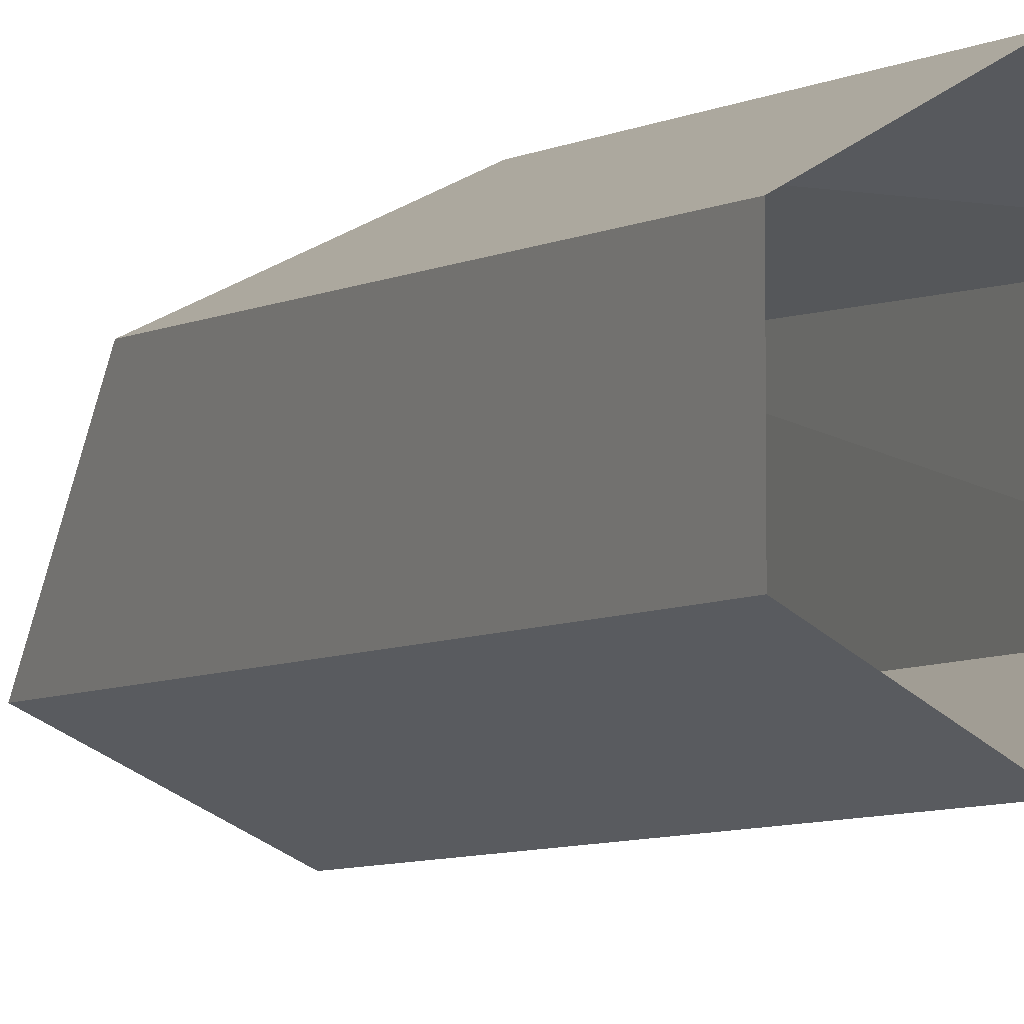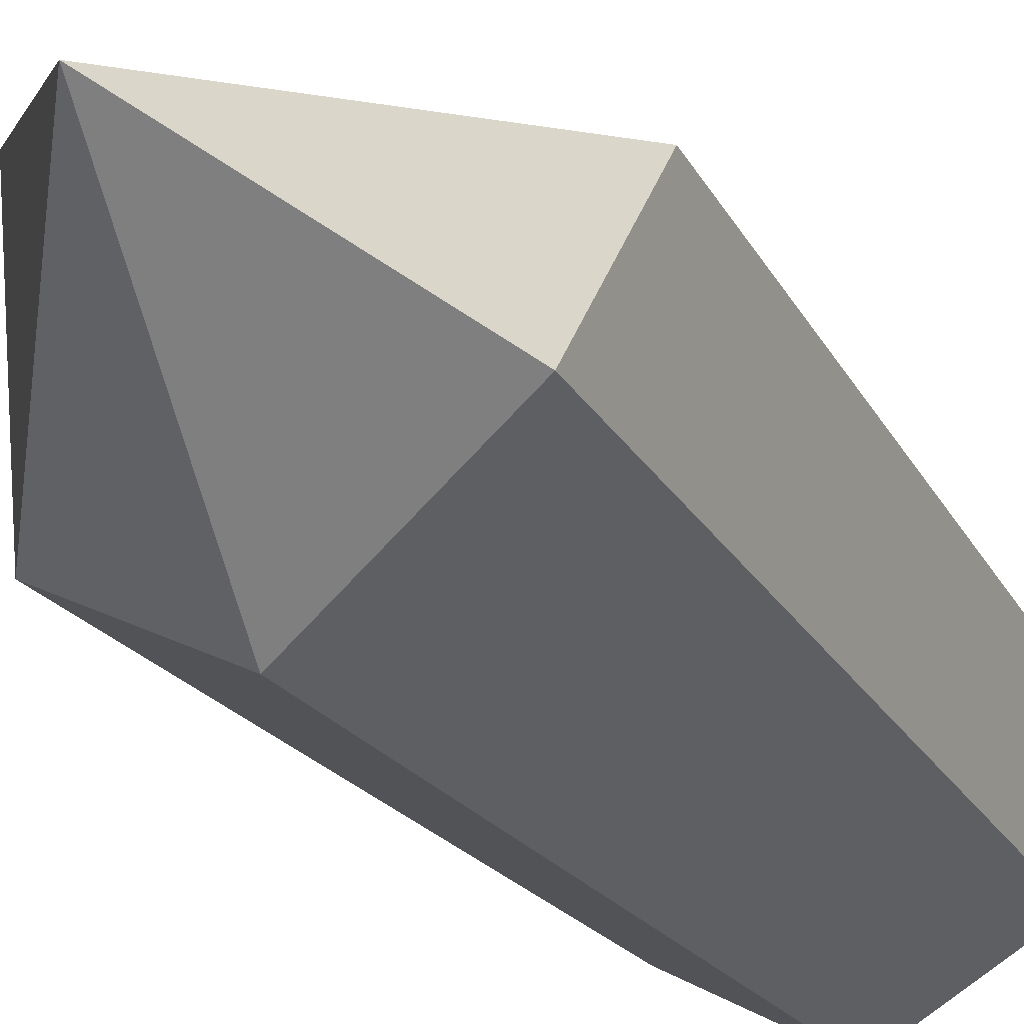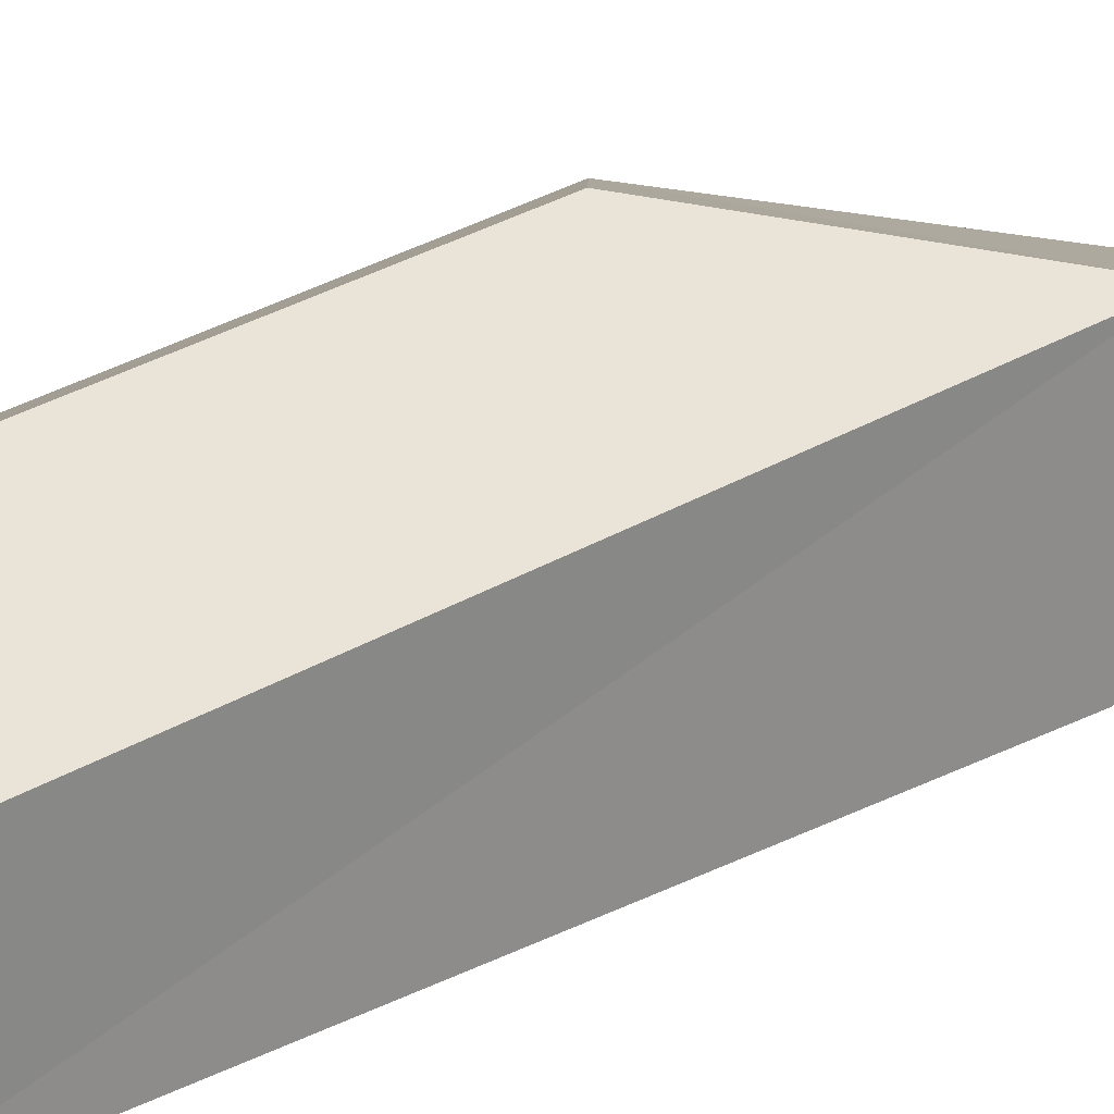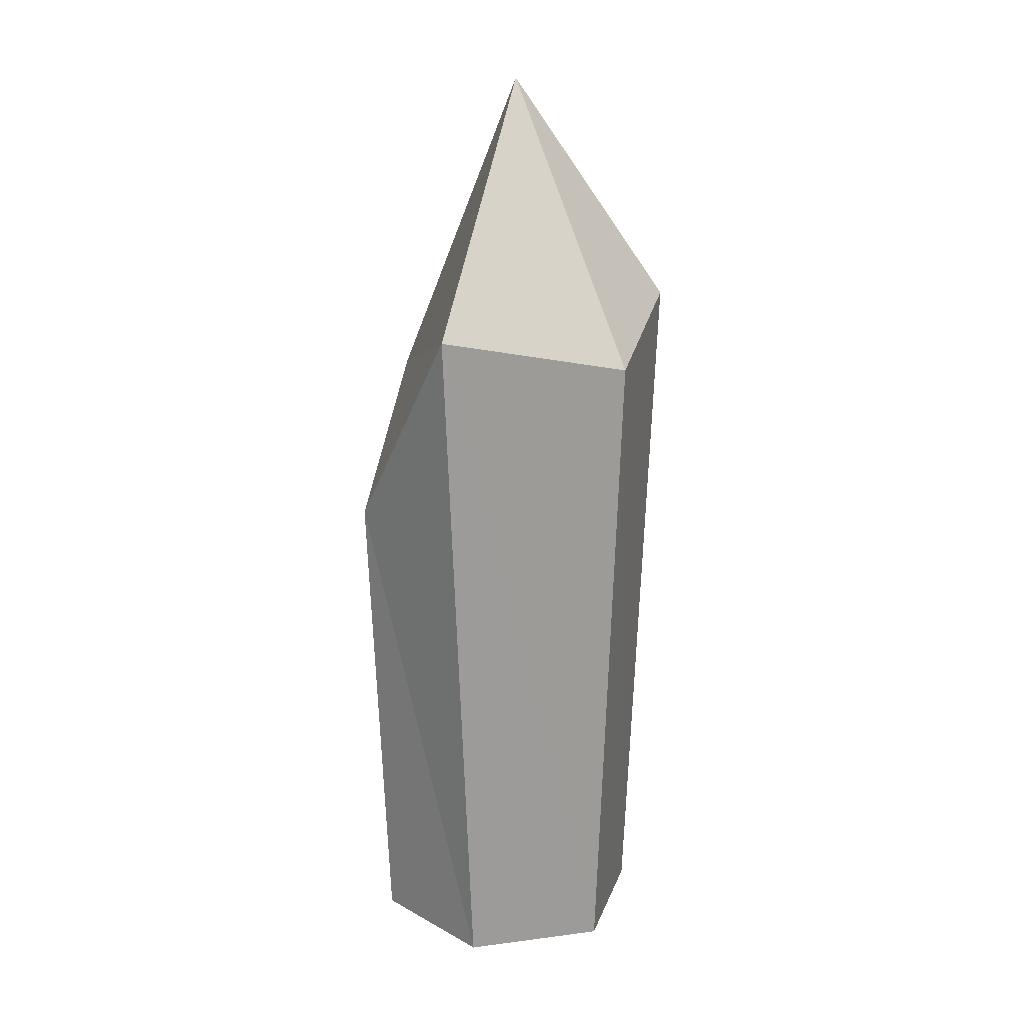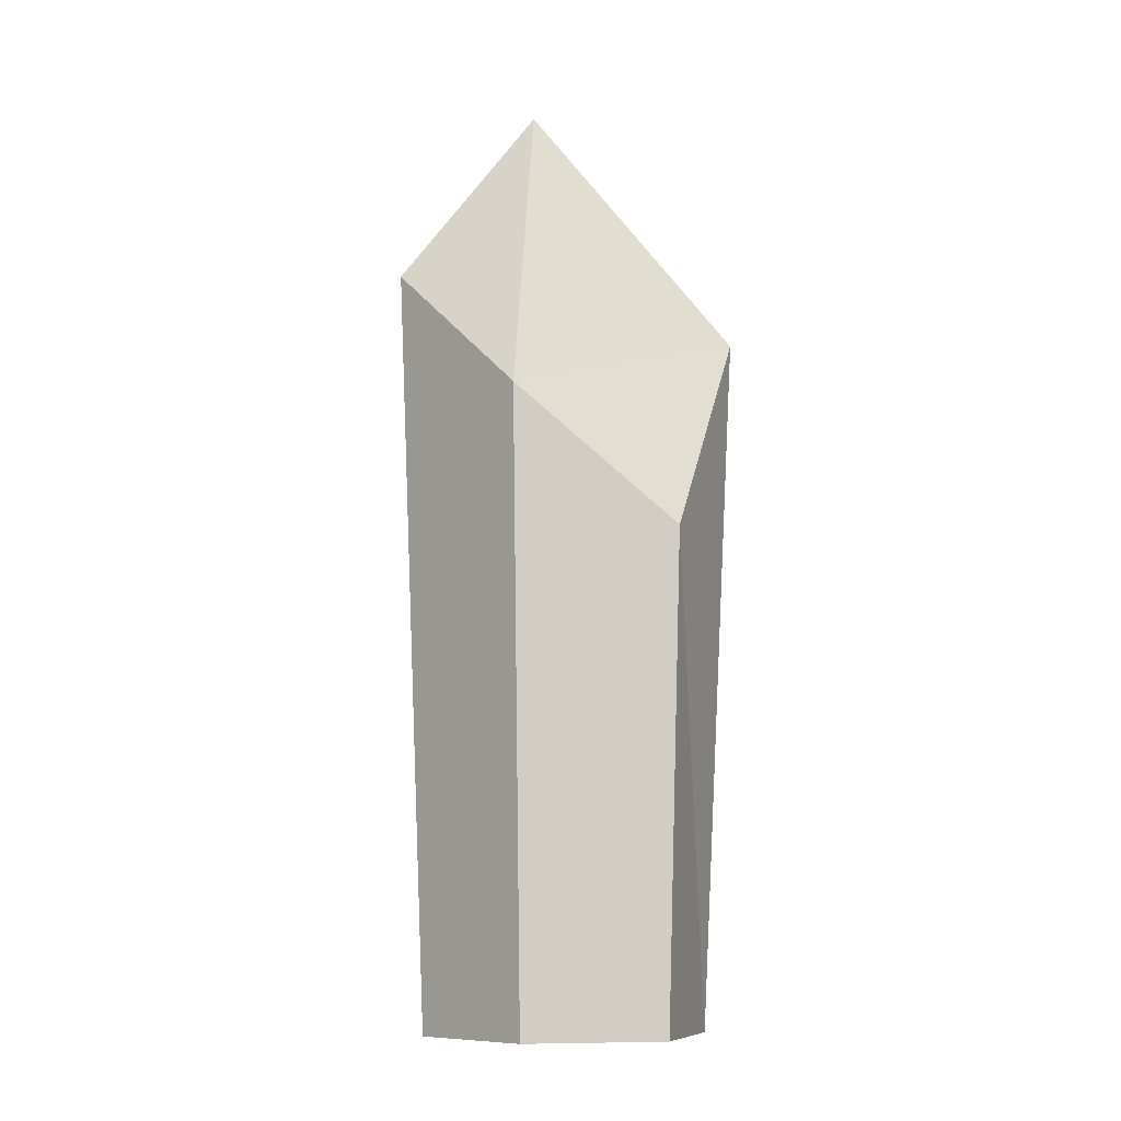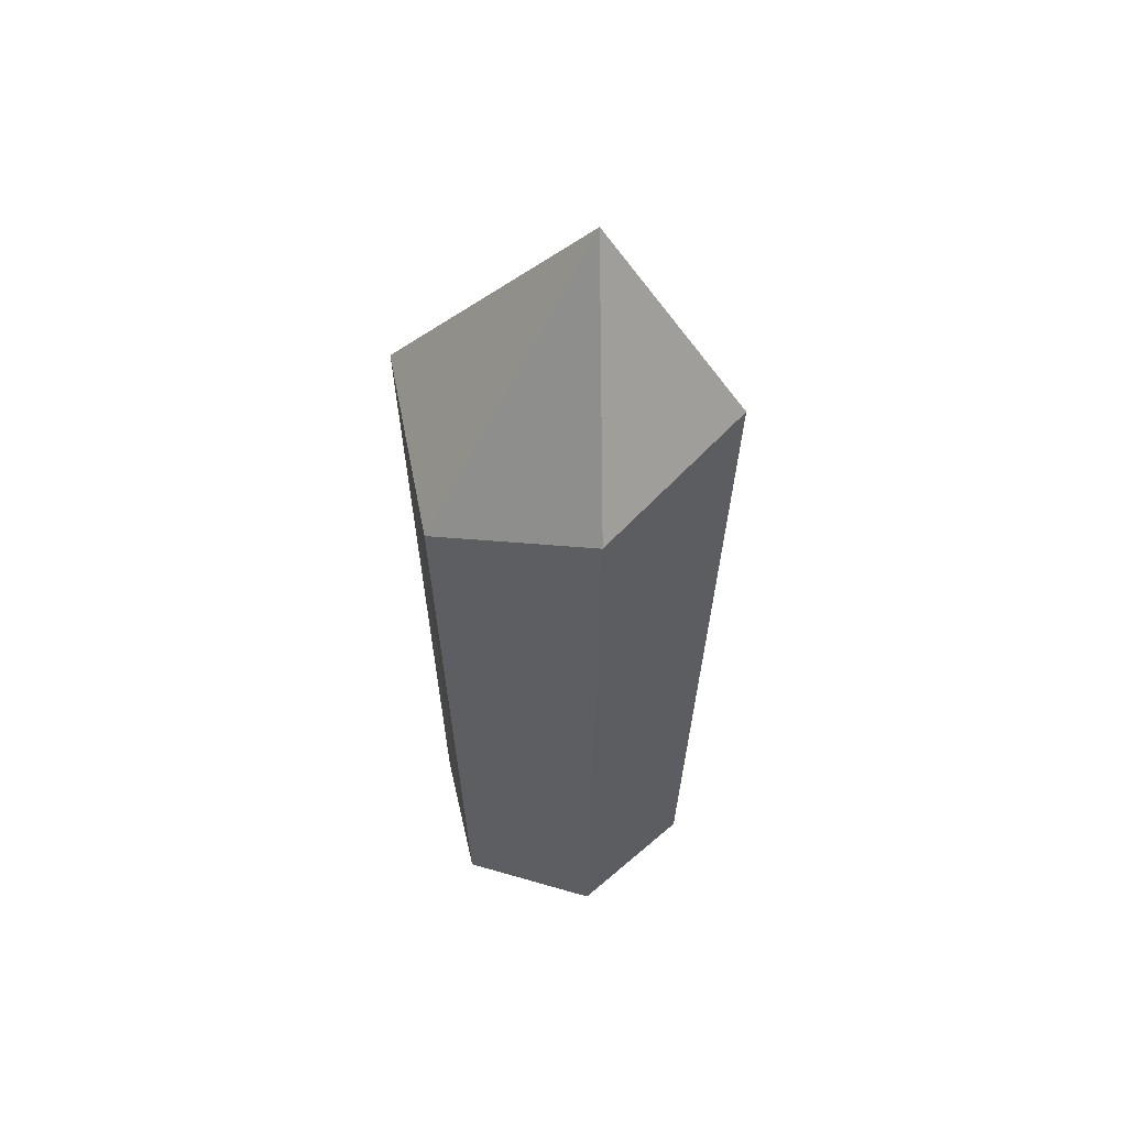
<metadata>
{"format":"obj","ext":"obj","renderer":"f3d","projection":"perspective","resolution":1024,"background":"white","views":[{"elev":-4.4,"azim":-24.9,"up":"+Z"},{"elev":-23.6,"azim":-155.9,"up":"+Z"},{"elev":27.3,"azim":48.5,"up":"+Z"},{"elev":18.6,"azim":76.1,"up":"+Y"},{"elev":-9.8,"azim":-42.6,"up":"+Y"},{"elev":53.4,"azim":167.3,"up":"+Y"}]}
</metadata>
<code>
g Crystal_m_07_Collider
v -0.2243 0.9514 0.1295
v -0.2314 1.172 -0.1336
v -0.1891 0 -0.1092
v 0.2174 1.084 0.1579
v 0 0.7489 0.2495
v 0.1891 -0 0.1092
v 0.2233 1.026 -0.1349
v 0 0 -0.2184
v 0 1.099 -0.2648
v -0.04727 1.454 -0.02477
v -0.1891 -0 0.1092
v 0 -0 0.2184
v 0.1891 0 -0.1092
f 1 2 3
f 4 5 6
f 7 8 9
f 9 3 2
f 10 1 4
f 5 4 1
f 11 5 1
f 9 10 7
f 2 10 9
f 3 11 1
f 1 10 2
f 12 6 5
f 7 10 4
f 13 4 6
f 7 13 8
f 9 8 3
f 11 12 5
f 13 7 4

</code>
